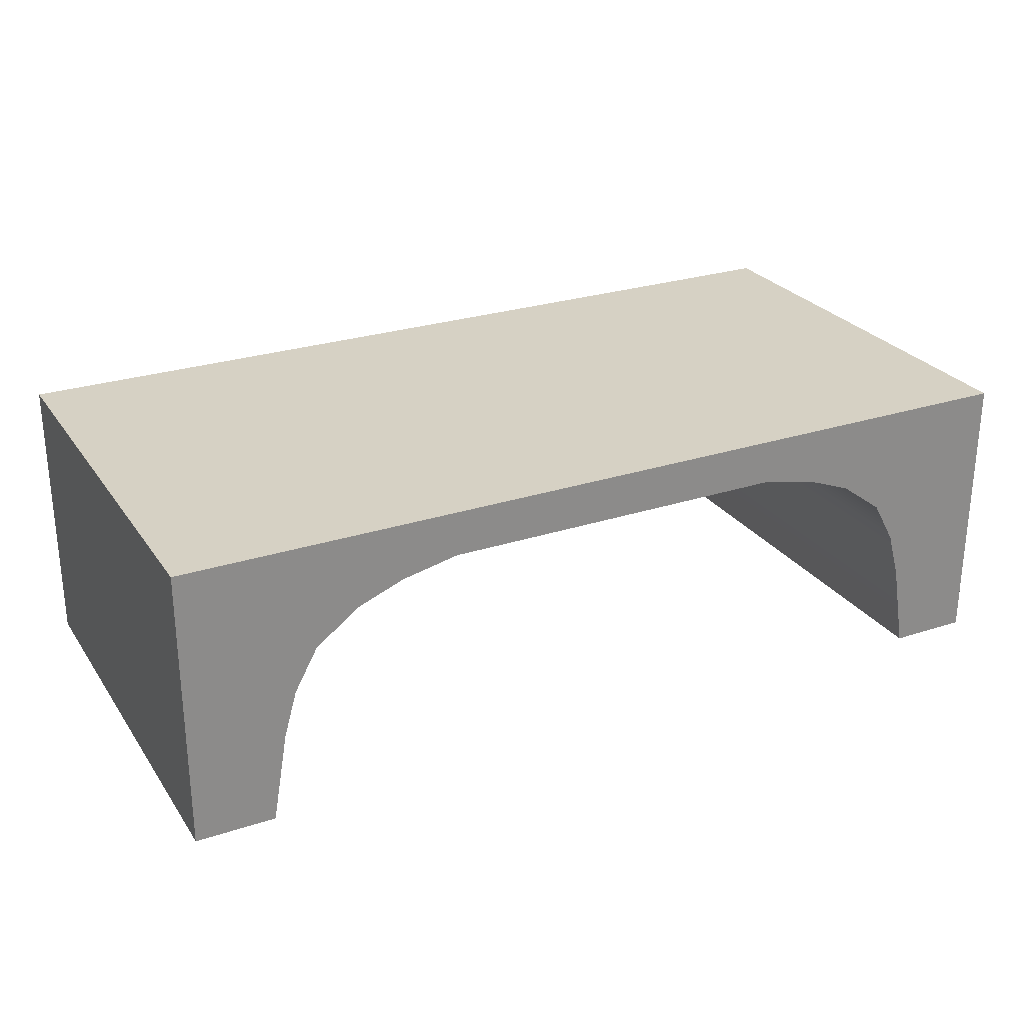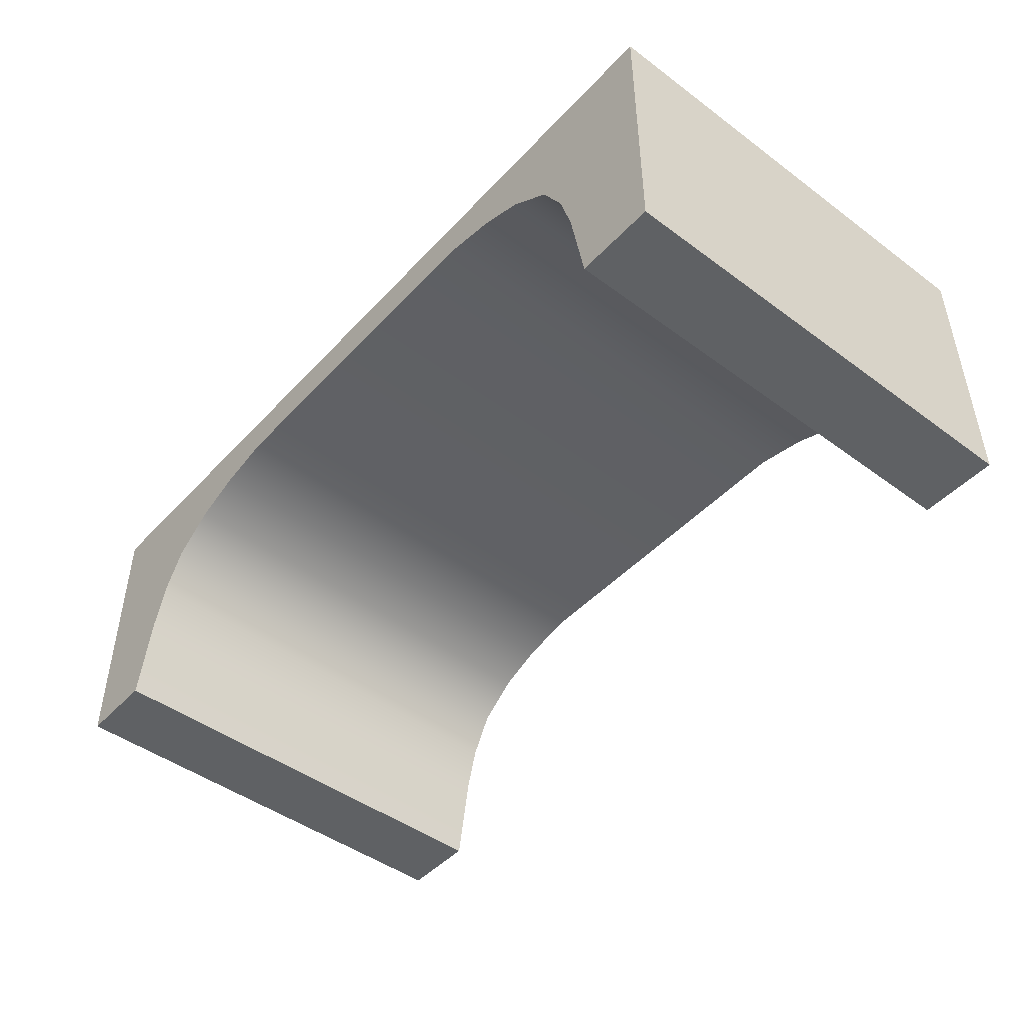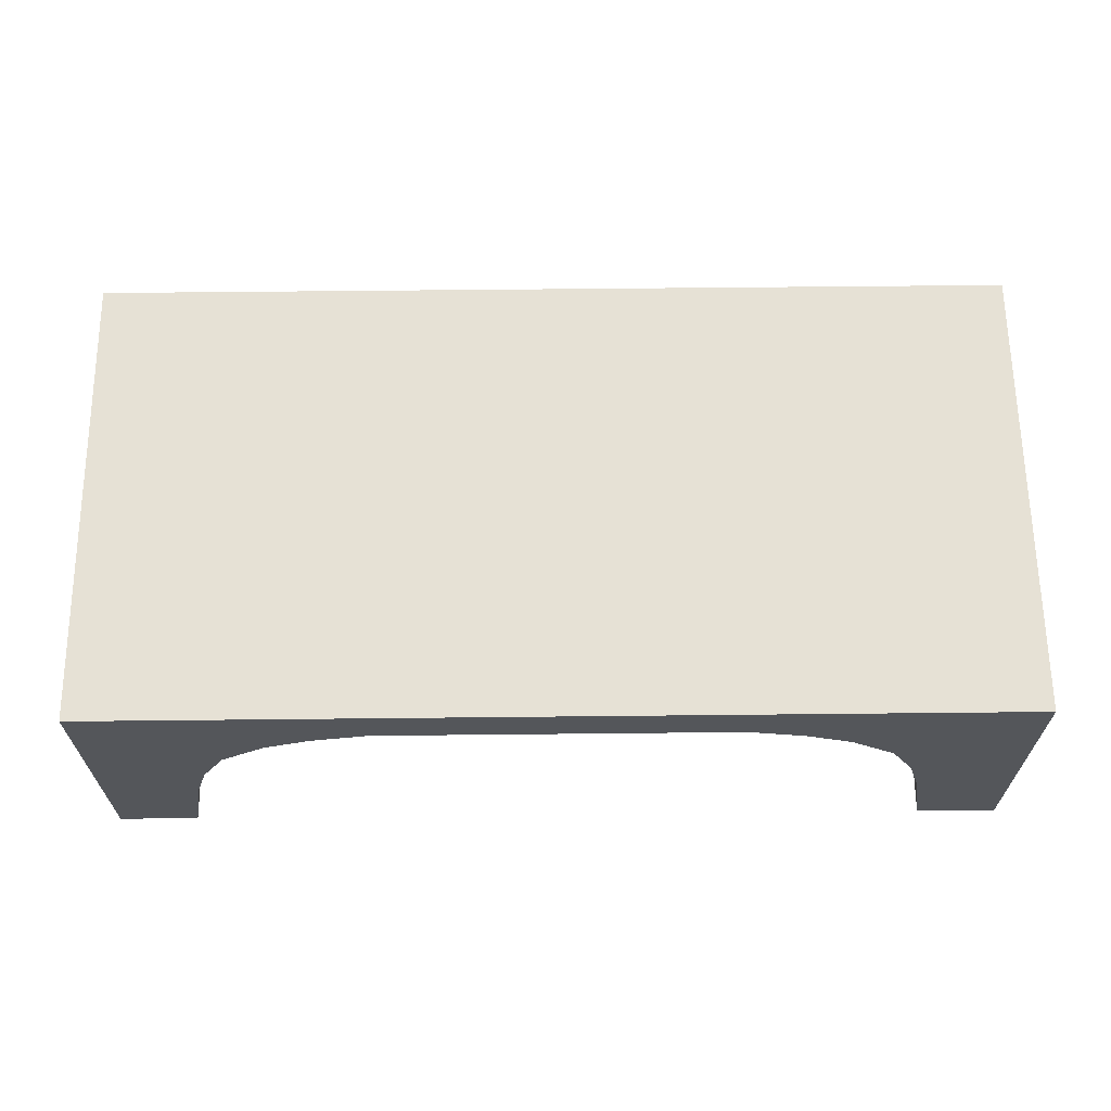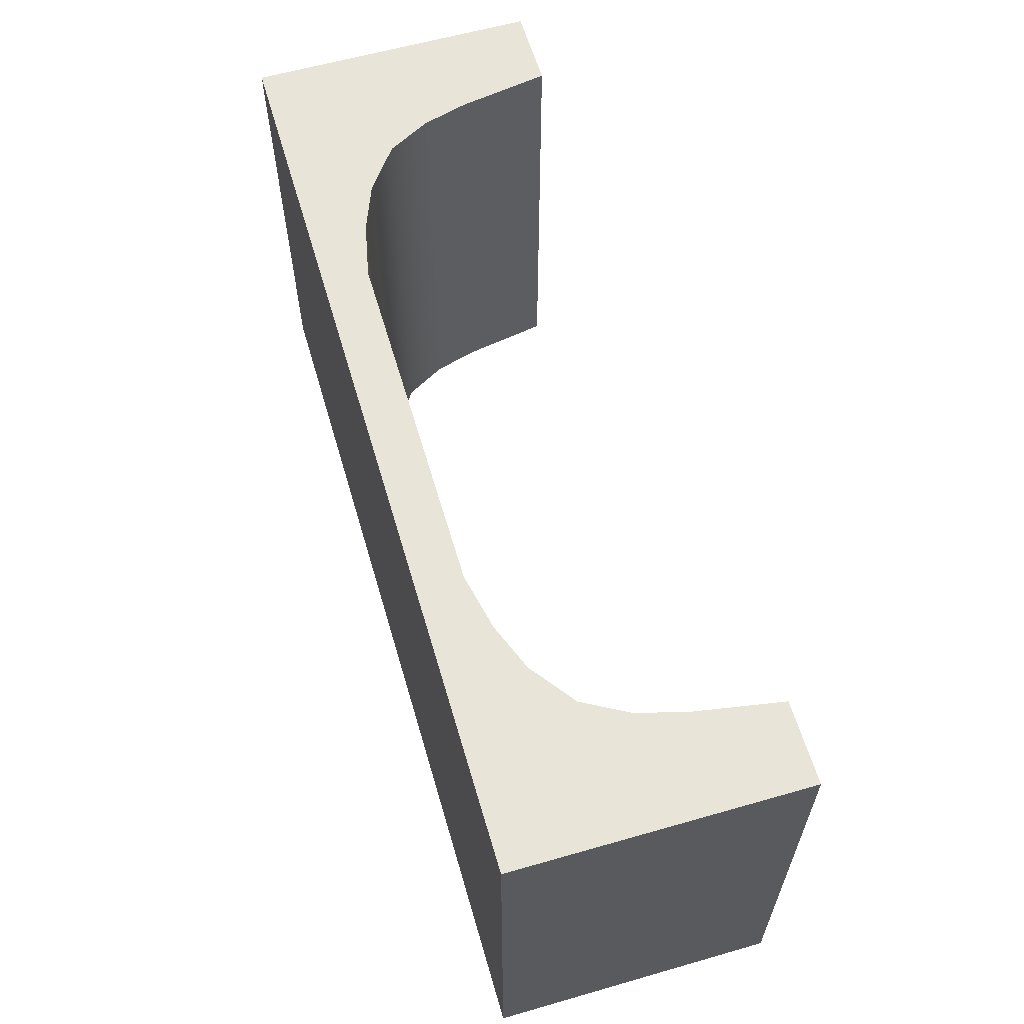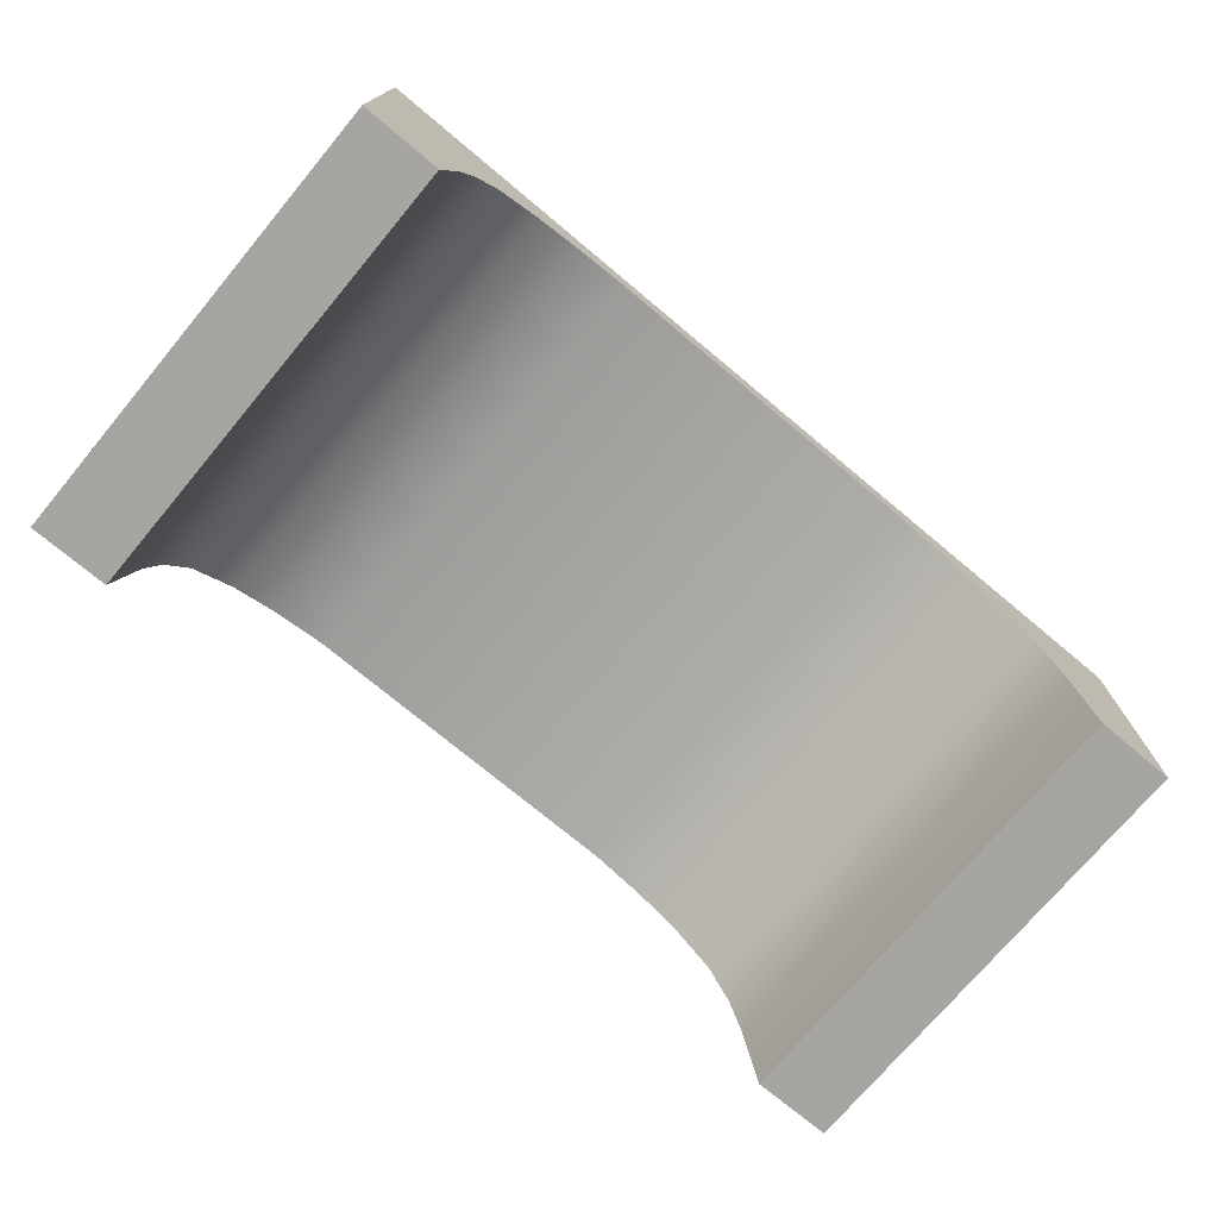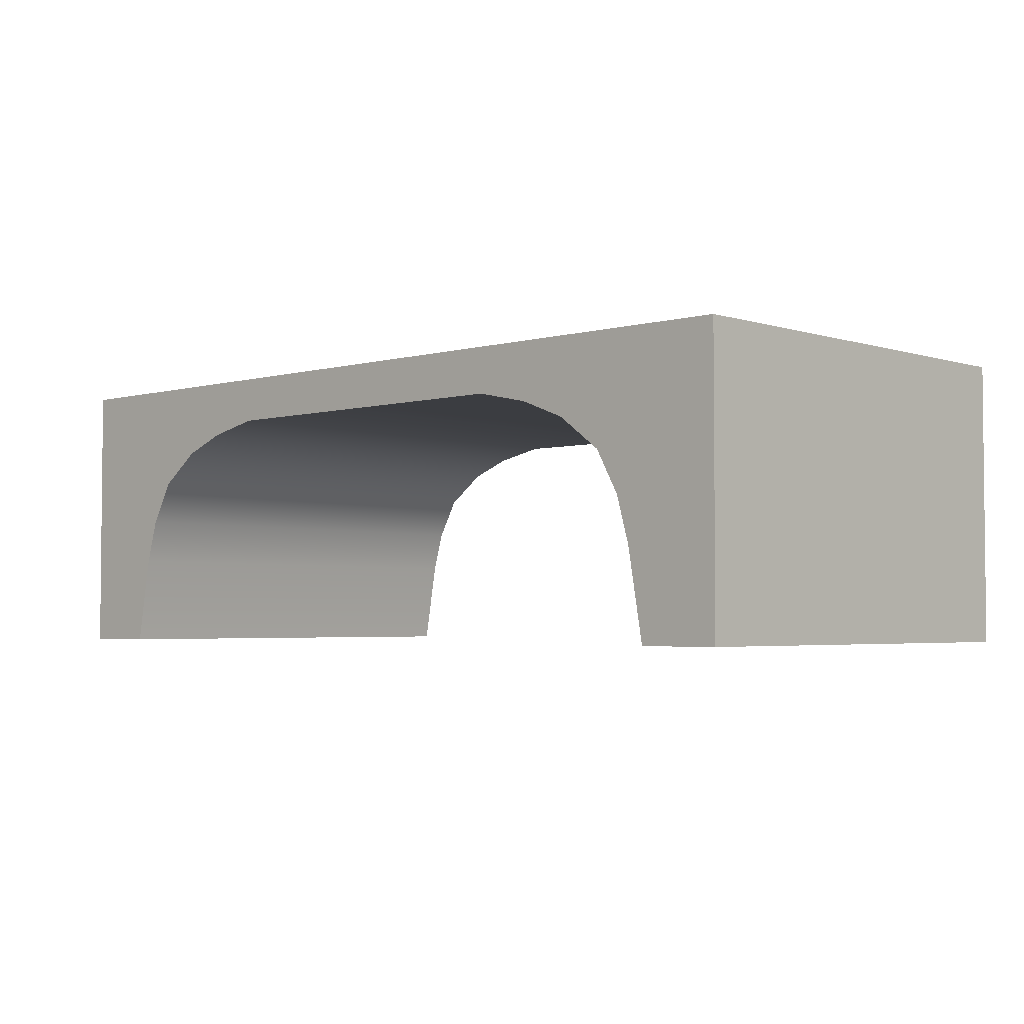
<metadata>
{"format":"obj","ext":"obj","renderer":"f3d","projection":"perspective","resolution":1024,"background":"white","views":[{"elev":26.6,"azim":-27.1,"up":"+Y"},{"elev":-46.5,"azim":-130.1,"up":"+Y"},{"elev":64.5,"azim":-0.6,"up":"+Y"},{"elev":60.7,"azim":-106.3,"up":"+Z"},{"elev":-73.7,"azim":140.1,"up":"+Y"},{"elev":-3.3,"azim":43.3,"up":"+Y"}]}
</metadata>
<code>
o Ramp5
v -0.8093 0.000903 1.057
v -0.8093 -0.2068 1.057
v -0.8093 0.000903 -1.057
v -0.8093 -0.2068 -1.057
v -2.083 0.000903 1.057
v -2.083 -0.2068 1.057
v -2.083 0.000903 -1.057
v -2.083 -0.2068 -1.057
v -1.715 0.000903 -1.057
v -1.715 -0.2068 -1.057
v -1.715 0.000903 1.057
v -1.715 -0.2068 1.057
v -1.715 -1.304 -1.057
v -2.083 -1.304 -1.057
v -2.083 -1.304 1.057
v -1.715 -1.304 1.057
v -1.645 -0.8932 1.057
v -1.066 -0.2614 1.057
v -1.586 -0.6857 1.057
v -1.479 -0.4928 1.057
v -1.278 -0.3438 1.057
v -1.066 -0.2614 -1.057
v -1.645 -0.8932 -1.057
v -1.278 -0.3438 -1.057
v -1.479 -0.4928 -1.057
v -1.586 -0.6857 -1.057
v 0.02947 0.000903 -1.057
v 0.02947 0.000903 1.057
v 0.02947 -0.2068 1.057
v 0.02947 -0.2068 -1.057
v 0.8093 0.000903 1.057
v 0.8093 -0.2068 1.057
v 0.8093 0.000903 -1.057
v 0.8093 -0.2068 -1.057
v 2.083 0.000903 1.057
v 2.083 -0.2068 1.057
v 2.083 0.000903 -1.057
v 2.083 -0.2068 -1.057
v 1.715 0.000903 -1.057
v 1.715 -0.2068 -1.057
v 1.715 0.000903 1.057
v 1.715 -0.2068 1.057
v 1.715 -1.304 -1.057
v 2.083 -1.304 -1.057
v 2.083 -1.304 1.057
v 1.715 -1.304 1.057
v 1.645 -0.8932 1.057
v 1.066 -0.2614 1.057
v 1.586 -0.6857 1.057
v 1.479 -0.4928 1.057
v 1.278 -0.3438 1.057
v 1.066 -0.2614 -1.057
v 1.645 -0.8932 -1.057
v 1.278 -0.3438 -1.057
v 1.479 -0.4928 -1.057
v 1.586 -0.6857 -1.057
v -0.02947 0.000903 -1.057
v -0.02947 0.000903 1.057
v -0.02947 -0.2068 1.057
v -0.02947 -0.2068 -1.057
f 3 30 4
f 10 7 9
f 8 5 7
f 12 1 11
f 7 11 9
f 6 16 12
f 8 15 6
f 9 1 3
f 6 11 5
f 4 9 3
f 12 20 21
f 13 15 14
f 23 16 13
f 10 25 26
f 10 14 8
f 23 19 17
f 26 20 19
f 25 21 20
f 24 18 21
f 2 22 4
f 2 28 1
f 4 29 2
f 1 27 3
f 60 33 34
f 37 40 39
f 35 38 37
f 31 42 41
f 41 37 39
f 46 36 42
f 45 38 36
f 31 39 33
f 41 36 35
f 39 34 33
f 50 49 42
f 45 43 44
f 46 53 43
f 40 55 54
f 44 40 38
f 49 53 47
f 50 56 49
f 51 55 50
f 48 54 51
f 52 32 34
f 58 32 31
f 59 34 32
f 57 31 33
f 3 27 30
f 10 8 7
f 8 6 5
f 12 2 1
f 7 5 11
f 6 15 16
f 8 14 15
f 9 11 1
f 6 12 11
f 4 10 9
f 18 2 12
f 12 16 17
f 12 17 19
f 21 18 12
f 12 19 20
f 13 16 15
f 23 17 16
f 10 4 22
f 10 22 24
f 23 13 10
f 26 23 10
f 10 24 25
f 10 13 14
f 23 26 19
f 26 25 20
f 25 24 21
f 24 22 18
f 2 18 22
f 2 29 28
f 4 30 29
f 1 28 27
f 60 57 33
f 37 38 40
f 35 36 38
f 31 32 42
f 41 35 37
f 46 45 36
f 45 44 38
f 31 41 39
f 41 42 36
f 39 40 34
f 42 32 48
f 42 48 51
f 47 46 42
f 49 47 42
f 42 51 50
f 45 46 43
f 46 47 53
f 40 43 53
f 40 53 56
f 52 34 40
f 54 52 40
f 40 56 55
f 44 43 40
f 49 56 53
f 50 55 56
f 51 54 55
f 48 52 54
f 52 48 32
f 58 59 32
f 59 60 34
f 57 58 31

</code>
